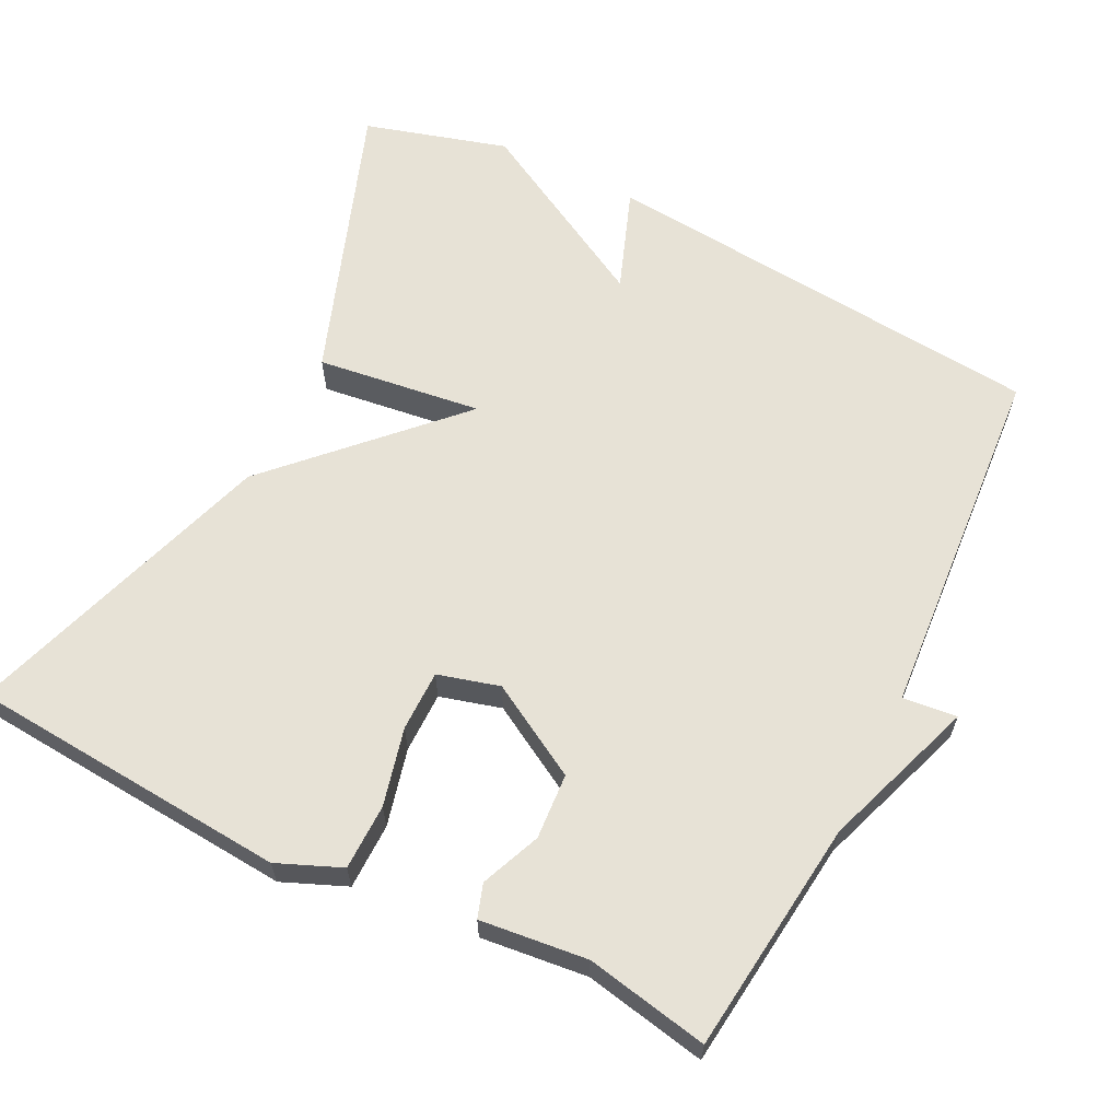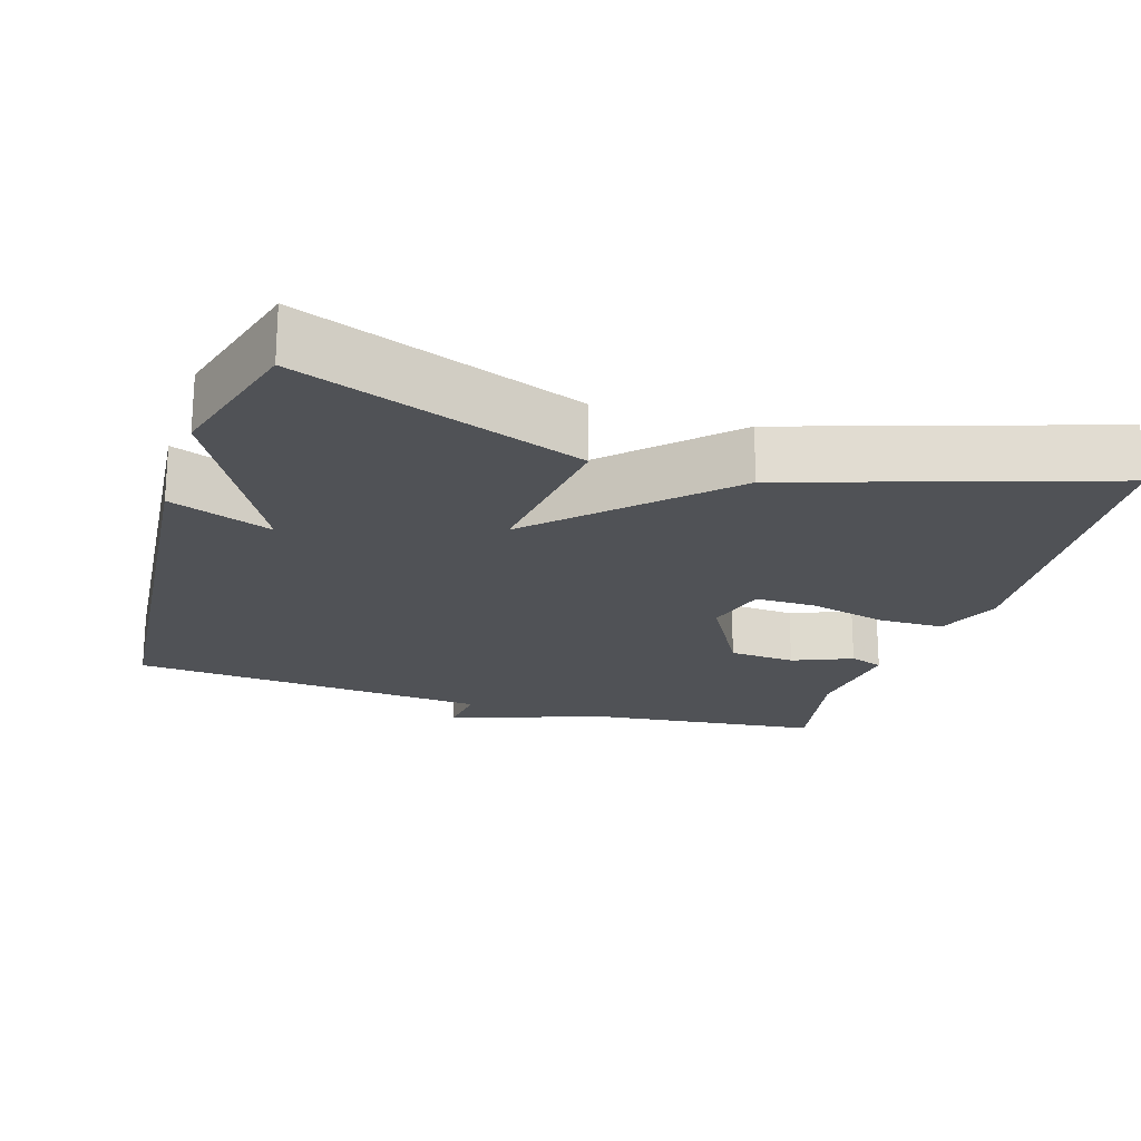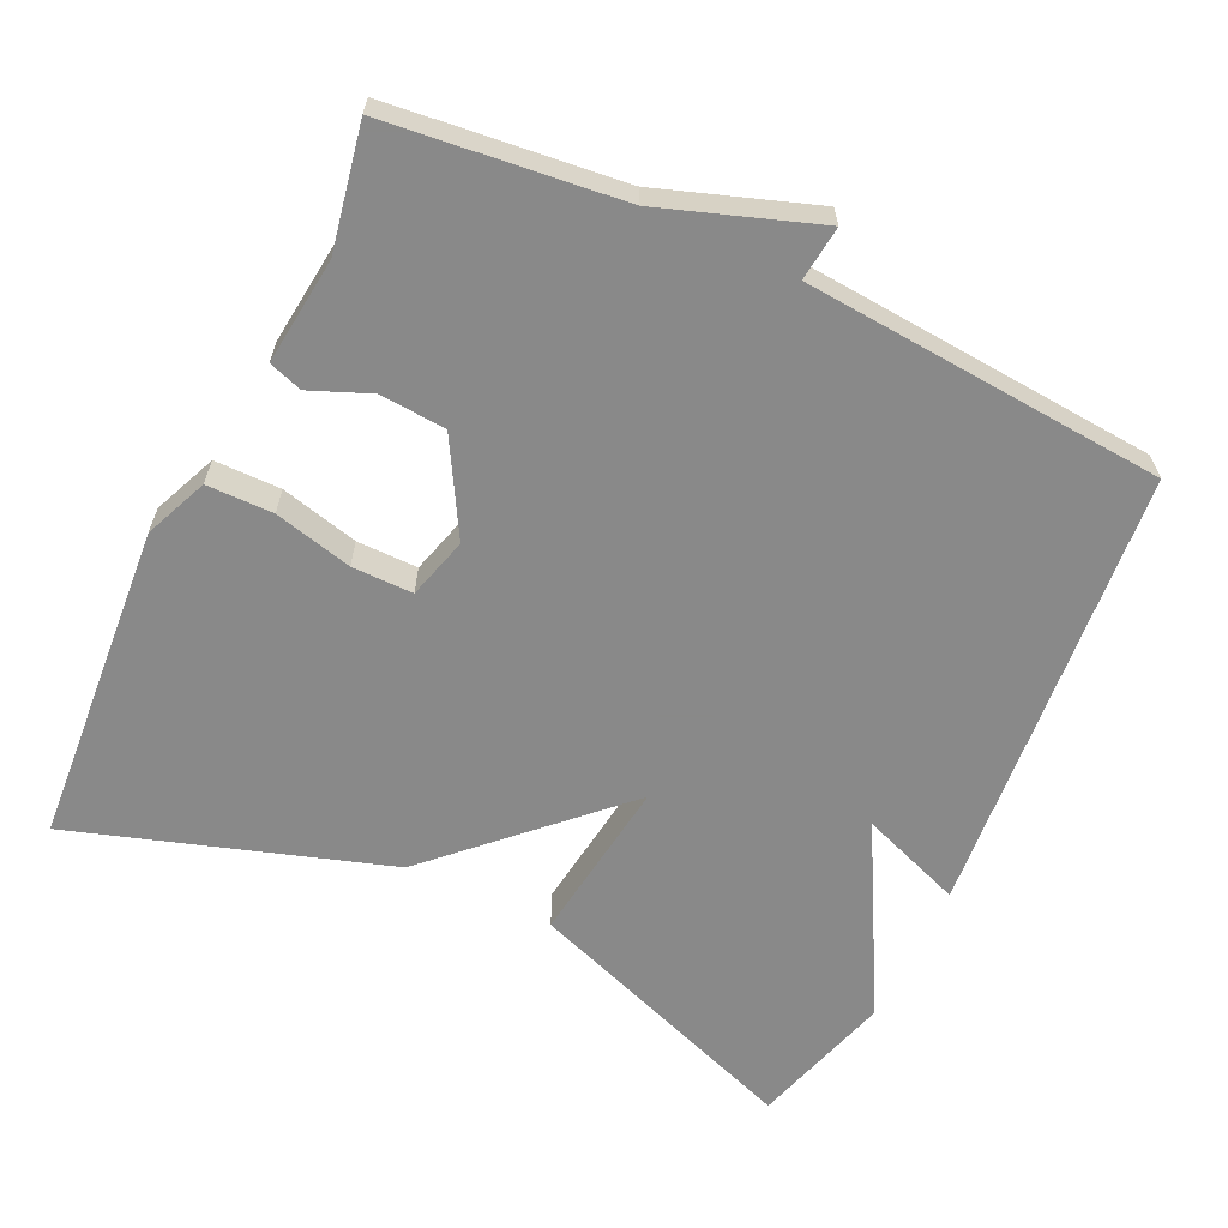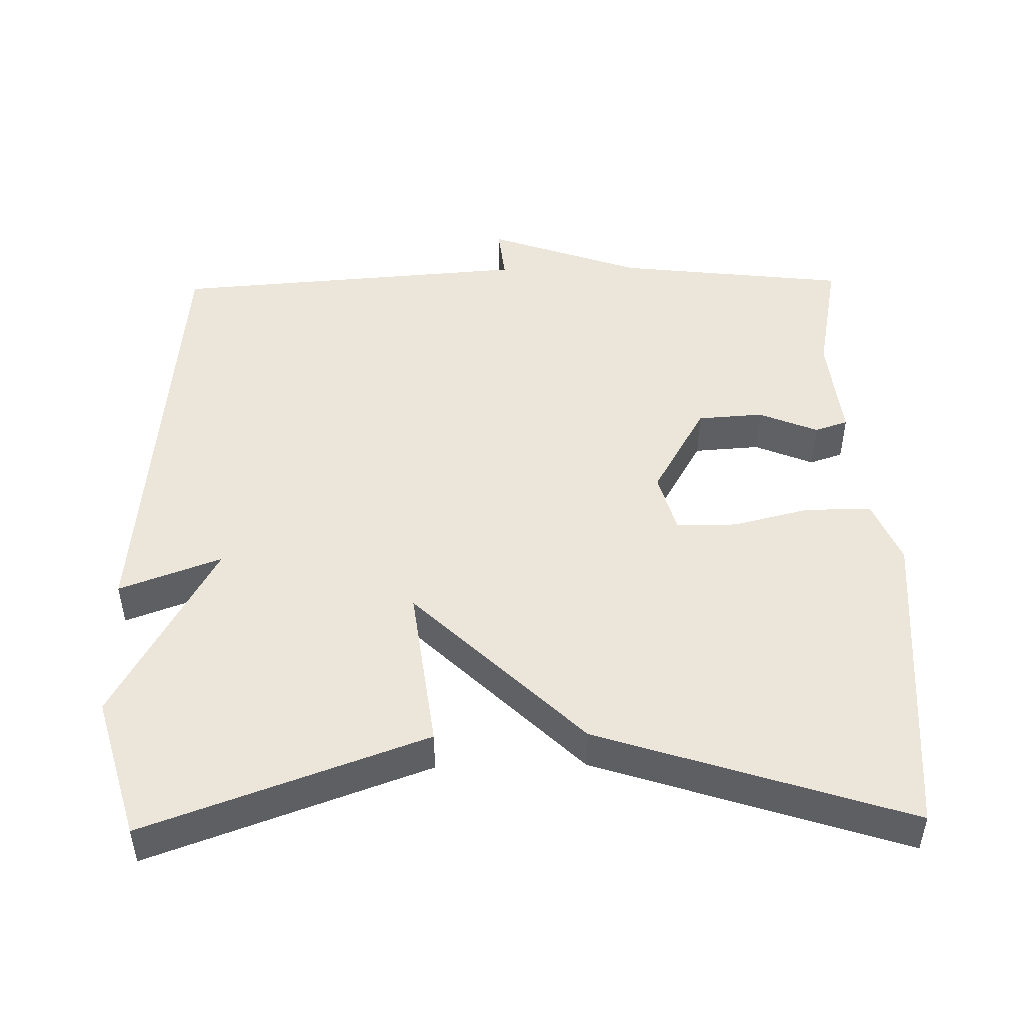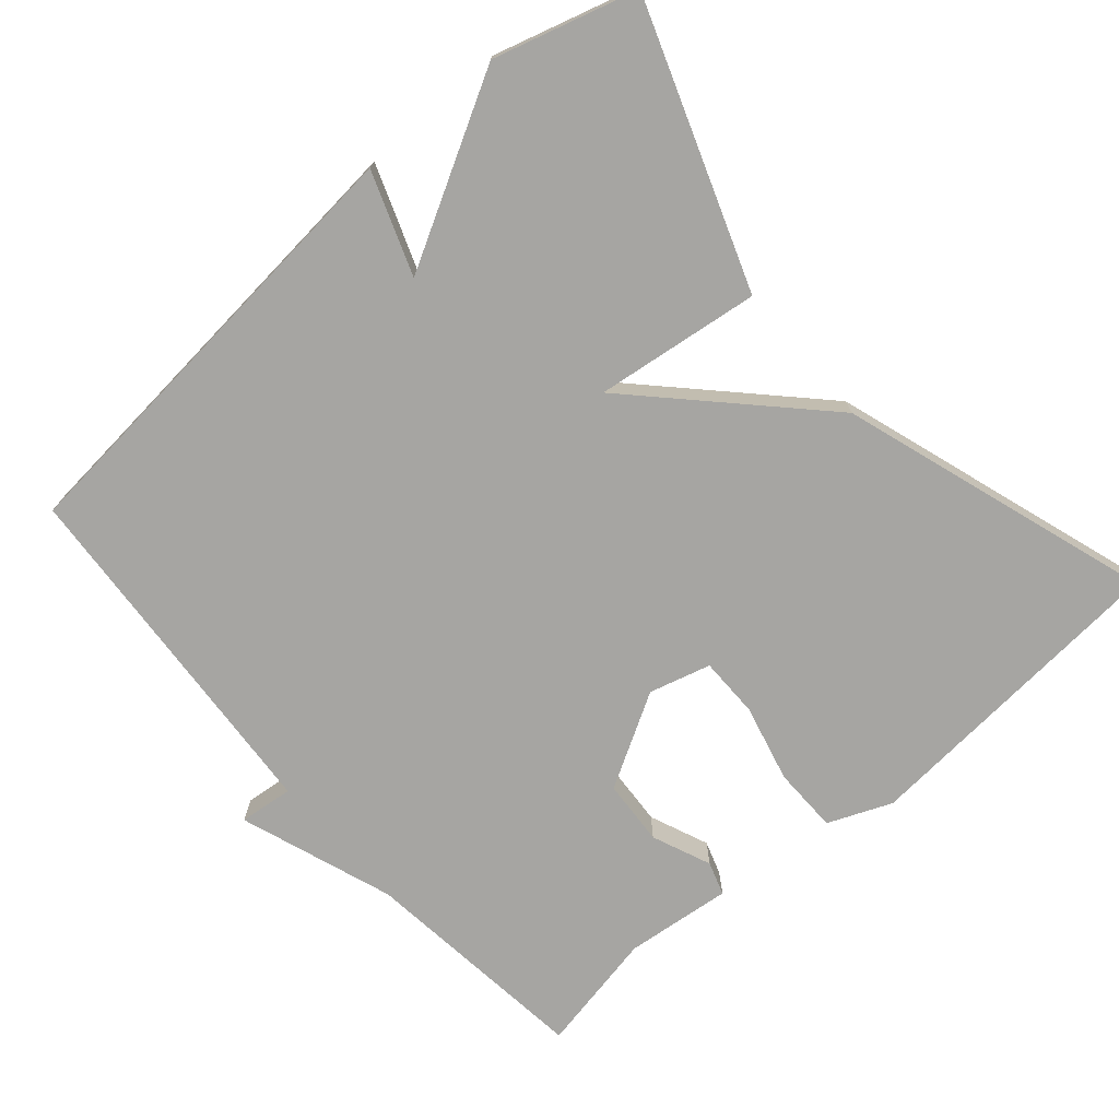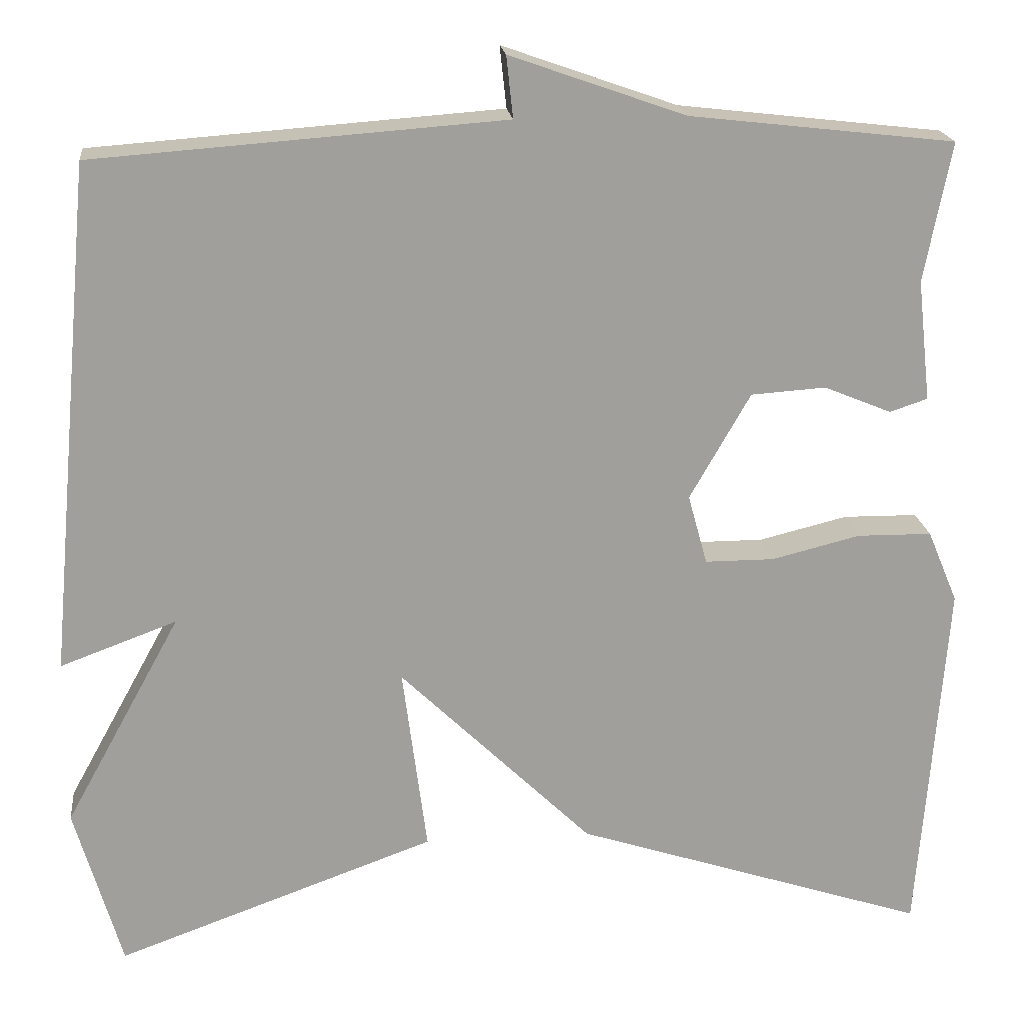
<metadata>
{"format":"obj","ext":"obj","renderer":"f3d","projection":"perspective","resolution":1024,"background":"white","views":[{"elev":62.9,"azim":-63.4,"up":"+Y"},{"elev":-21.0,"azim":162.6,"up":"+Y"},{"elev":-63.0,"azim":-25.4,"up":"+Y"},{"elev":48.5,"azim":178.9,"up":"+Y"},{"elev":-73.7,"azim":131.0,"up":"+Y"},{"elev":19.2,"azim":173.7,"up":"+Z"}]}
</metadata>
<code>
v -0.5 0.07 -0.5
v -0.533 0.07 -0.067
v -0.497 0.07 0.019
v -0.408 0.07 0.02
v -0.303 0.07 -0.006
v -0.221 0.07 -0.006
v -0.198 0.07 0.077
v -0.27 0.07 0.203
v -0.359 0.07 0.209
v -0.439 0.07 0.176
v -0.484 0.07 0.191
v -0.468 0.07 0.335
v -0.5 0.07 0.5
v -0.186 0.07 0.536
v 0.022 0.07 0.609
v 0.014 0.07 0.536
v 0.5 0.07 0.5
v 0.556 0.07 -0.107
v 0.418 0.07 -0.056
v 0.556 0.07 -0.307
v 0.5 0.07 -0.5
v 0.121 0.07 -0.363
v 0.15 0.07 -0.14
v -0.079 0.07 -0.363
v -0.5 0 -0.5
v -0.533 0 -0.067
v -0.497 0 0.019
v -0.408 0 0.02
v -0.303 0 -0.006
v -0.221 0 -0.006
v -0.198 0 0.077
v -0.27 0 0.203
v -0.359 0 0.209
v -0.439 0 0.176
v -0.484 0 0.191
v -0.468 0 0.335
v -0.5 0 0.5
v -0.186 0 0.536
v 0.022 0 0.609
v 0.014 0 0.536
v 0.5 0 0.5
v 0.556 0 -0.107
v 0.418 0 -0.056
v 0.556 0 -0.307
v 0.5 0 -0.5
v 0.121 0 -0.363
v 0.15 0 -0.14
v -0.079 0 -0.363
f 3 4 5
f 2 3 5
f 1 2 5
f 24 1 5
f 23 24 5
f 21 22 23
f 20 21 23
f 19 20 23
f 19 23 5 6
f 16 17 18 19
f 16 19 6 7
f 16 7 8
f 15 16 8
f 14 15 8
f 14 8 9
f 13 14 9
f 12 13 9
f 9 10 11 12
f 29 28 27
f 29 27 26
f 29 26 25
f 29 25 48
f 29 48 47
f 47 46 45
f 47 45 44
f 47 44 43
f 30 29 47 43
f 43 42 41 40
f 31 30 43 40
f 32 31 40
f 32 40 39
f 32 39 38
f 33 32 38
f 33 38 37
f 33 37 36
f 36 35 34 33
f 1 25 26 2
f 2 26 27 3
f 3 27 28 4
f 4 28 29 5
f 5 29 30 6
f 6 30 31 7
f 7 31 32 8
f 8 32 33 9
f 9 33 34 10
f 10 34 35 11
f 11 35 36 12
f 12 36 37 13
f 13 37 38 14
f 14 38 39 15
f 15 39 40 16
f 16 40 41 17
f 17 41 42 18
f 18 42 43 19
f 19 43 44 20
f 20 44 45 21
f 21 45 46 22
f 22 46 47 23
f 23 47 48 24
f 24 48 25 1

</code>
